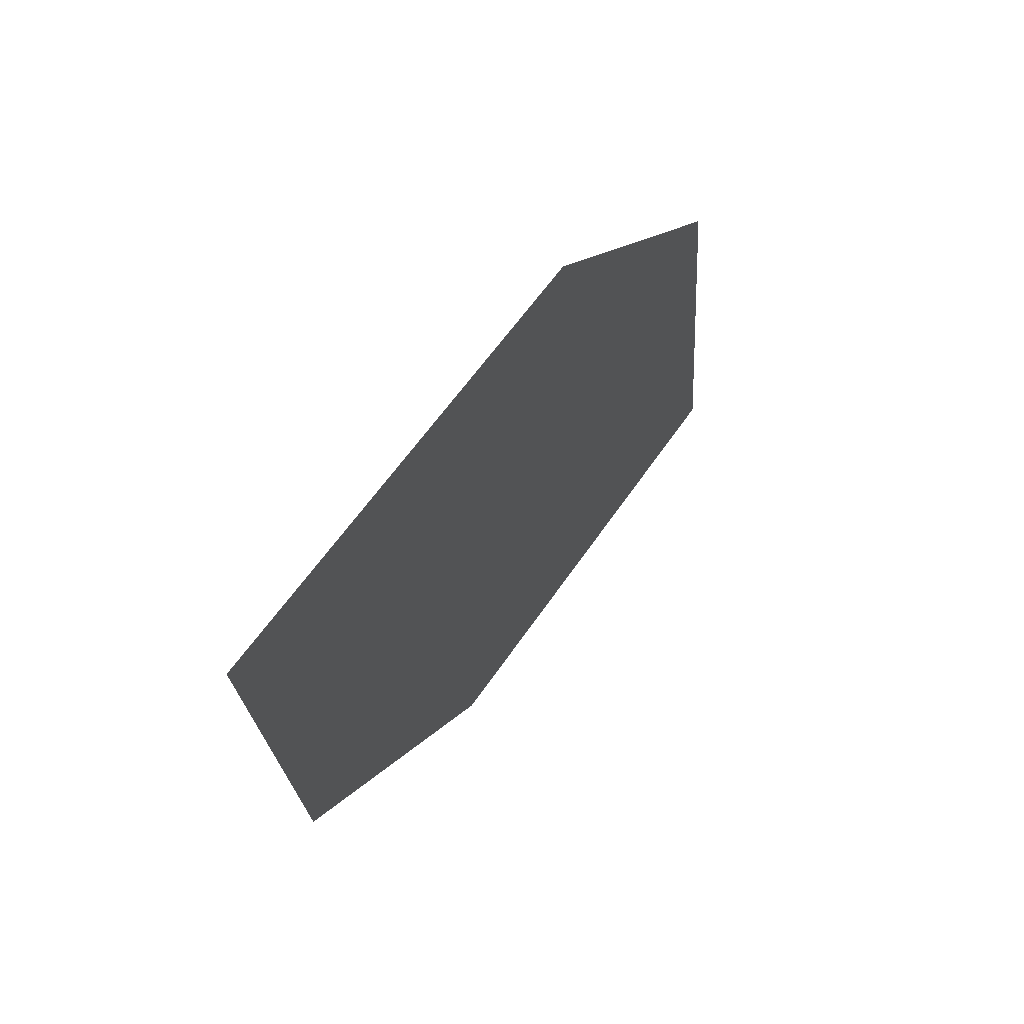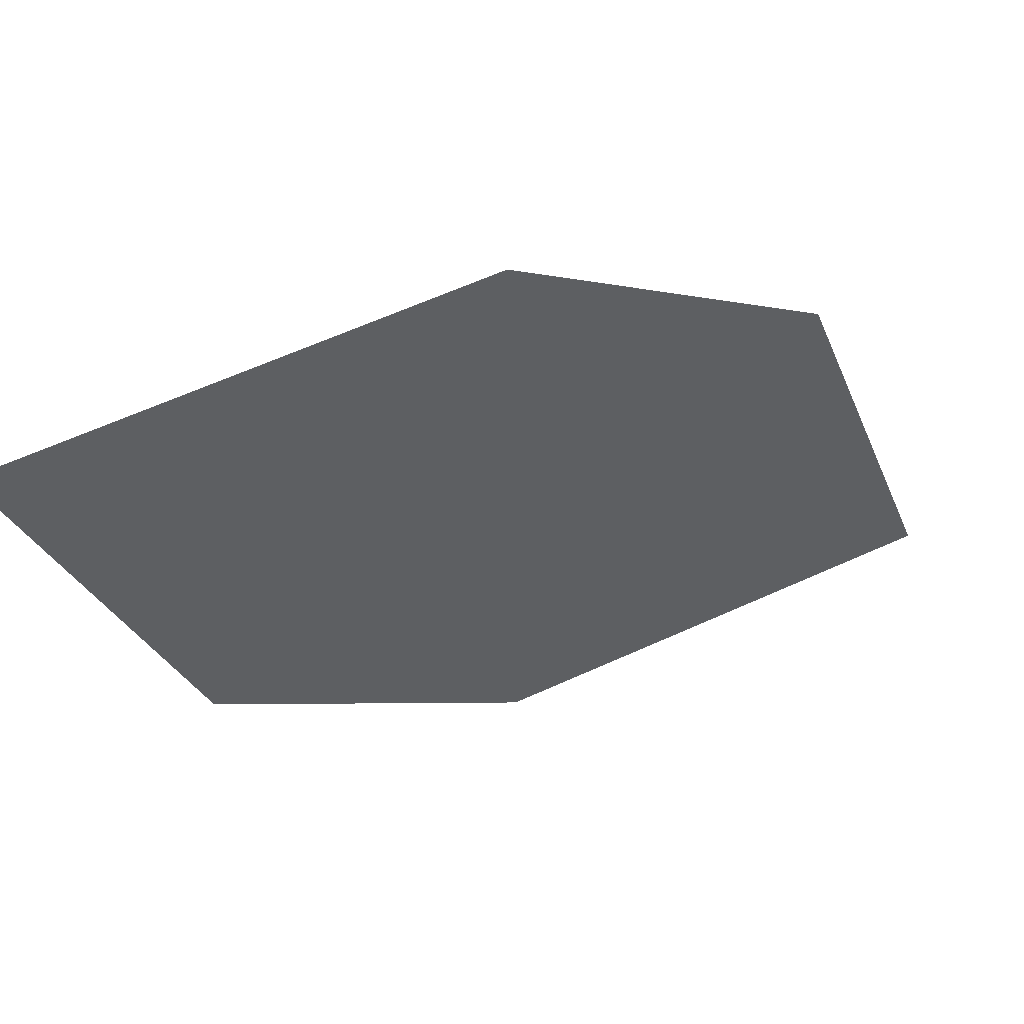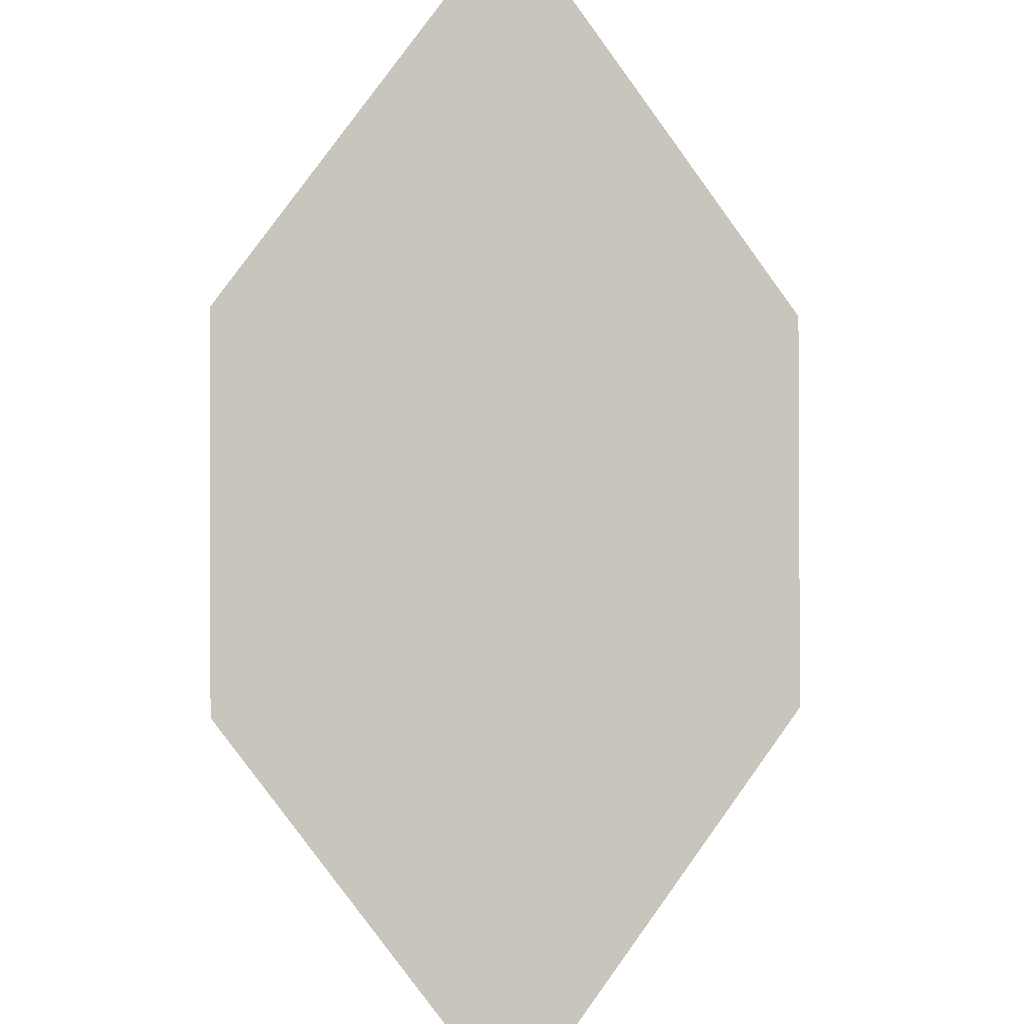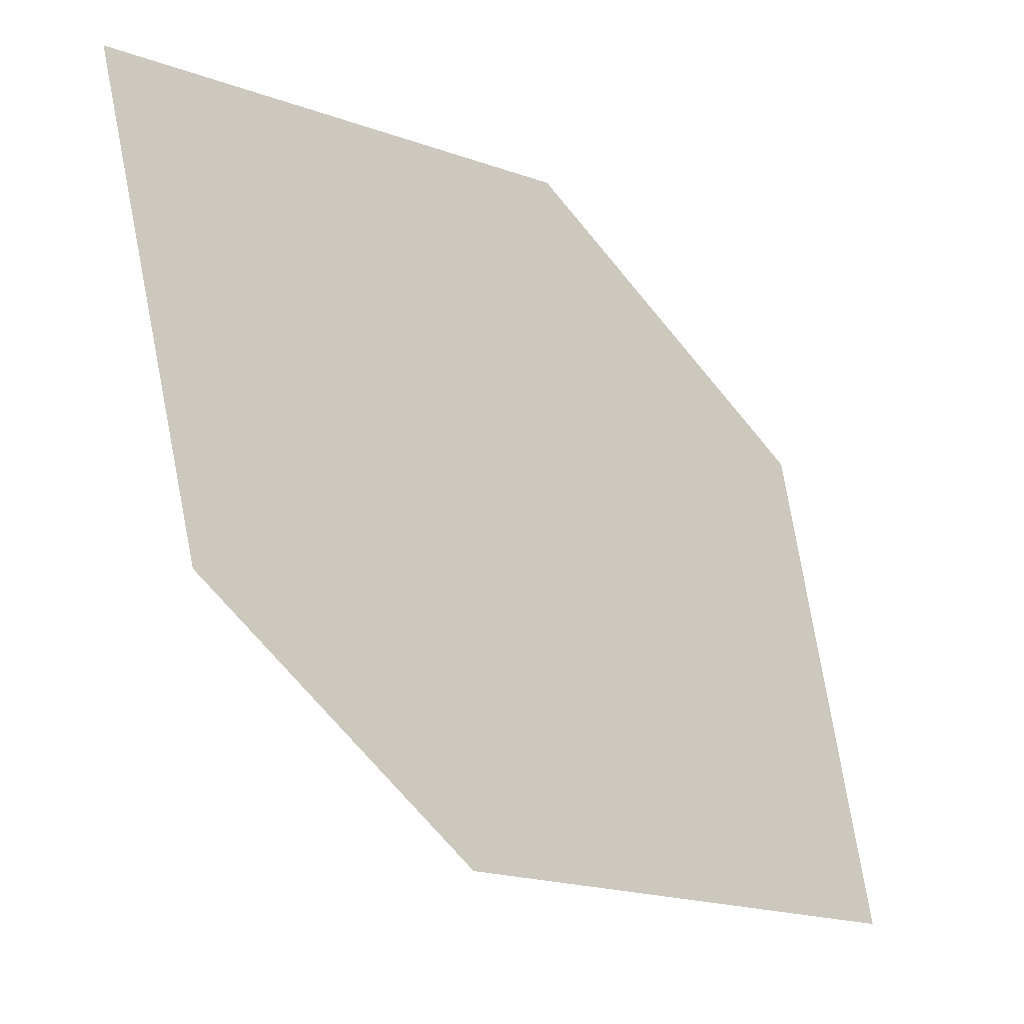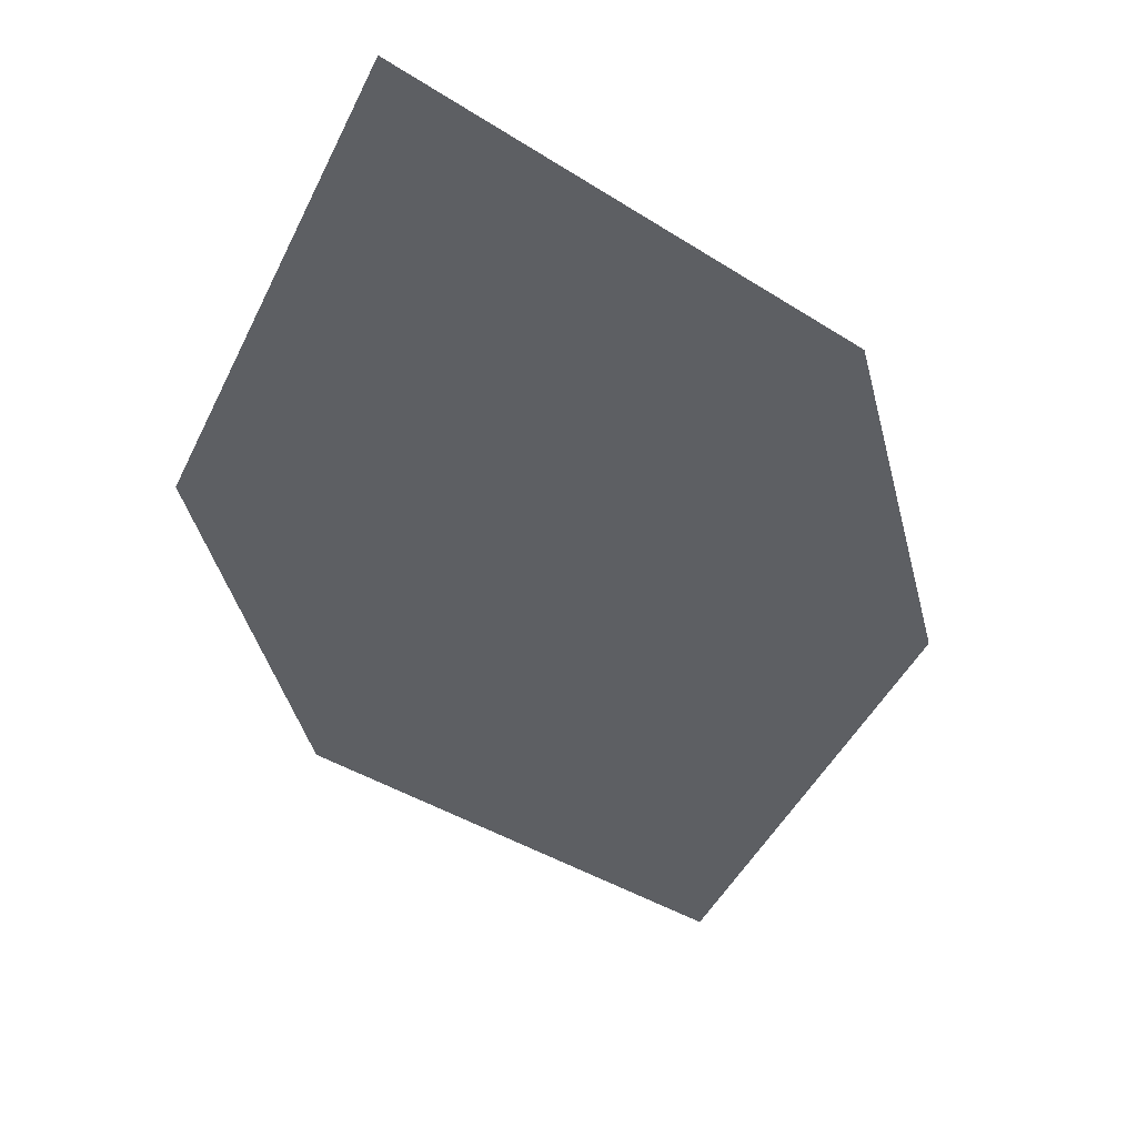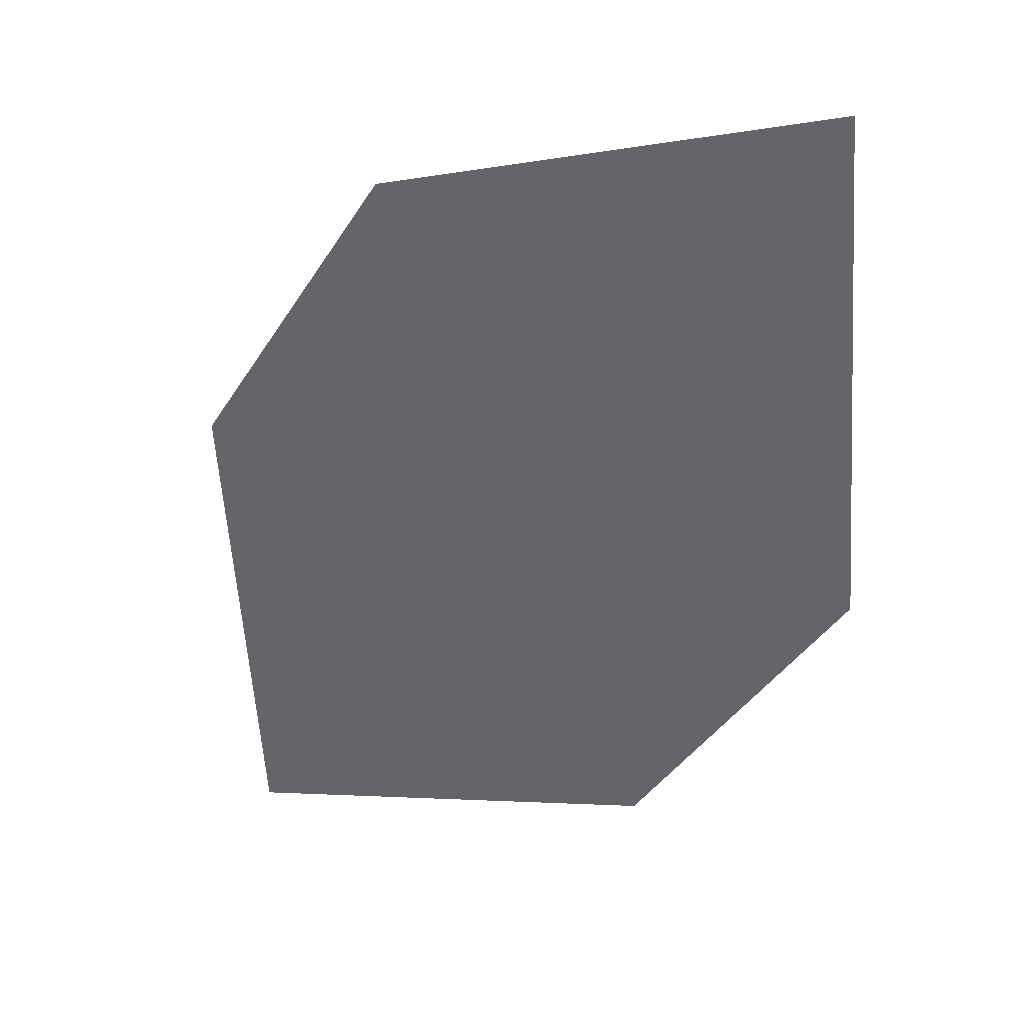
<metadata>
{"format":"obj","ext":"obj","renderer":"f3d","projection":"perspective","resolution":1024,"background":"white","views":[{"elev":46.1,"azim":-25.1,"up":"+Y"},{"elev":-62.7,"azim":118.6,"up":"+Z"},{"elev":-57.1,"azim":-127.5,"up":"+Z"},{"elev":63.4,"azim":2.5,"up":"+Z"},{"elev":-5.7,"azim":-111.5,"up":"+Z"},{"elev":-77.0,"azim":17.8,"up":"+Z"}]}
</metadata>
<code>
o leaves.055
v 0.2703 0.04881 0.9079
v 0.2968 0.05189 0.8907
v 0.3206 0.009952 0.866
v 0.2774 0.01982 0.8971
v 0.2941 0.006867 0.8832
v 0.3136 0.03894 0.8767
f 1 2 6 3
f 1 3 5 4

</code>
